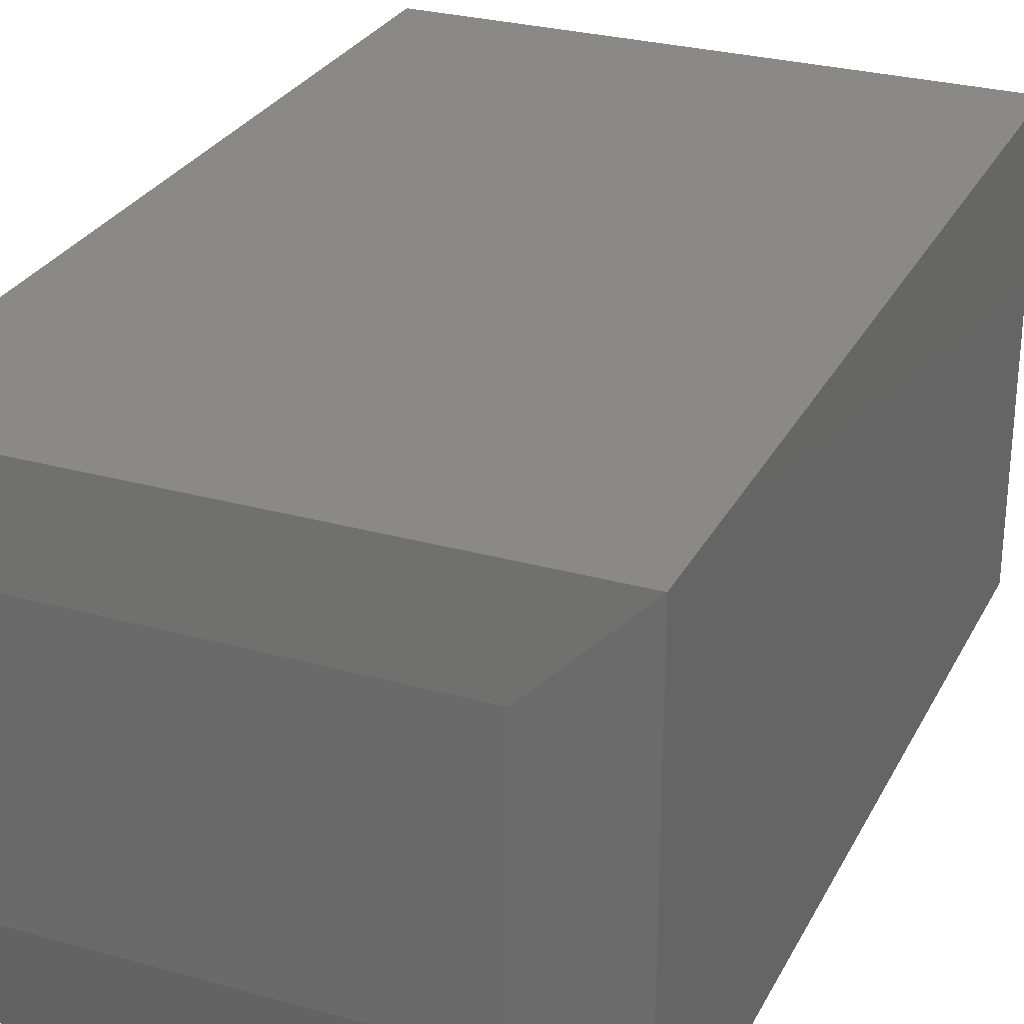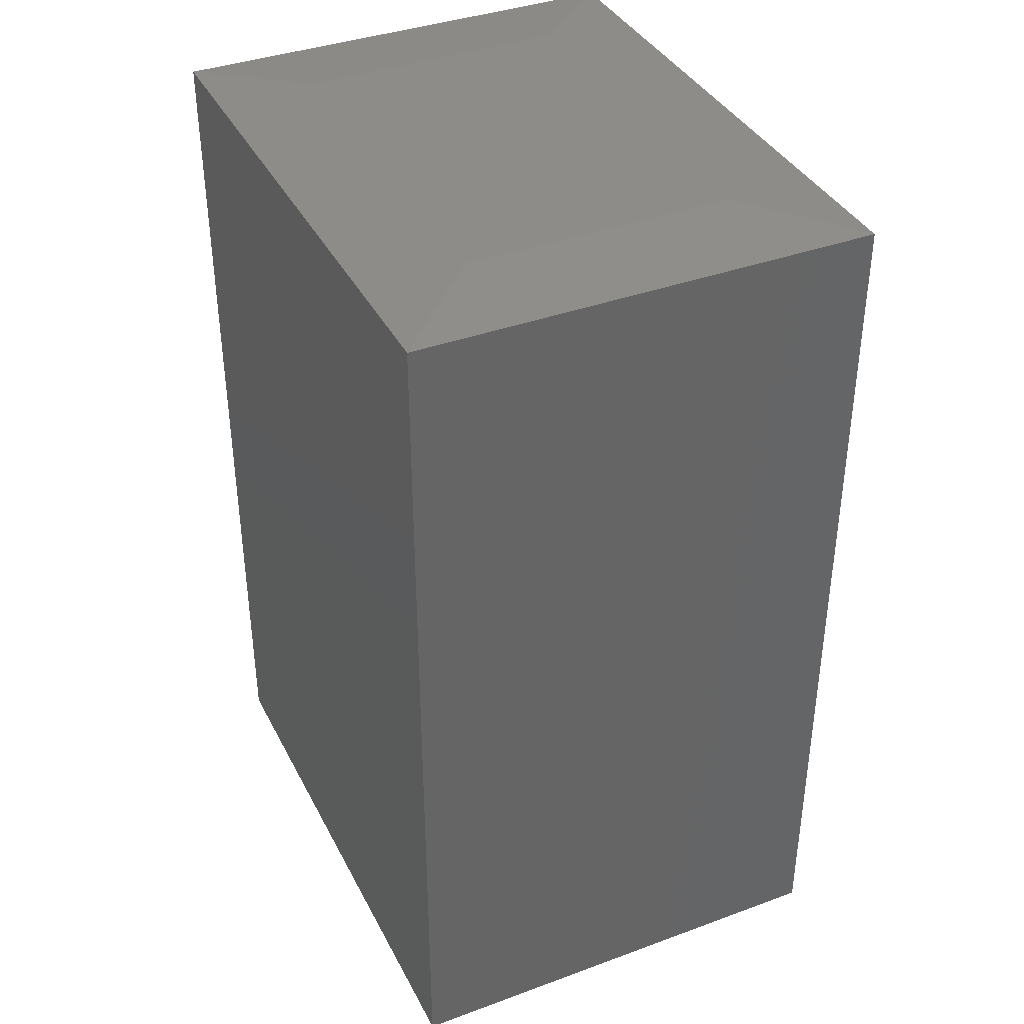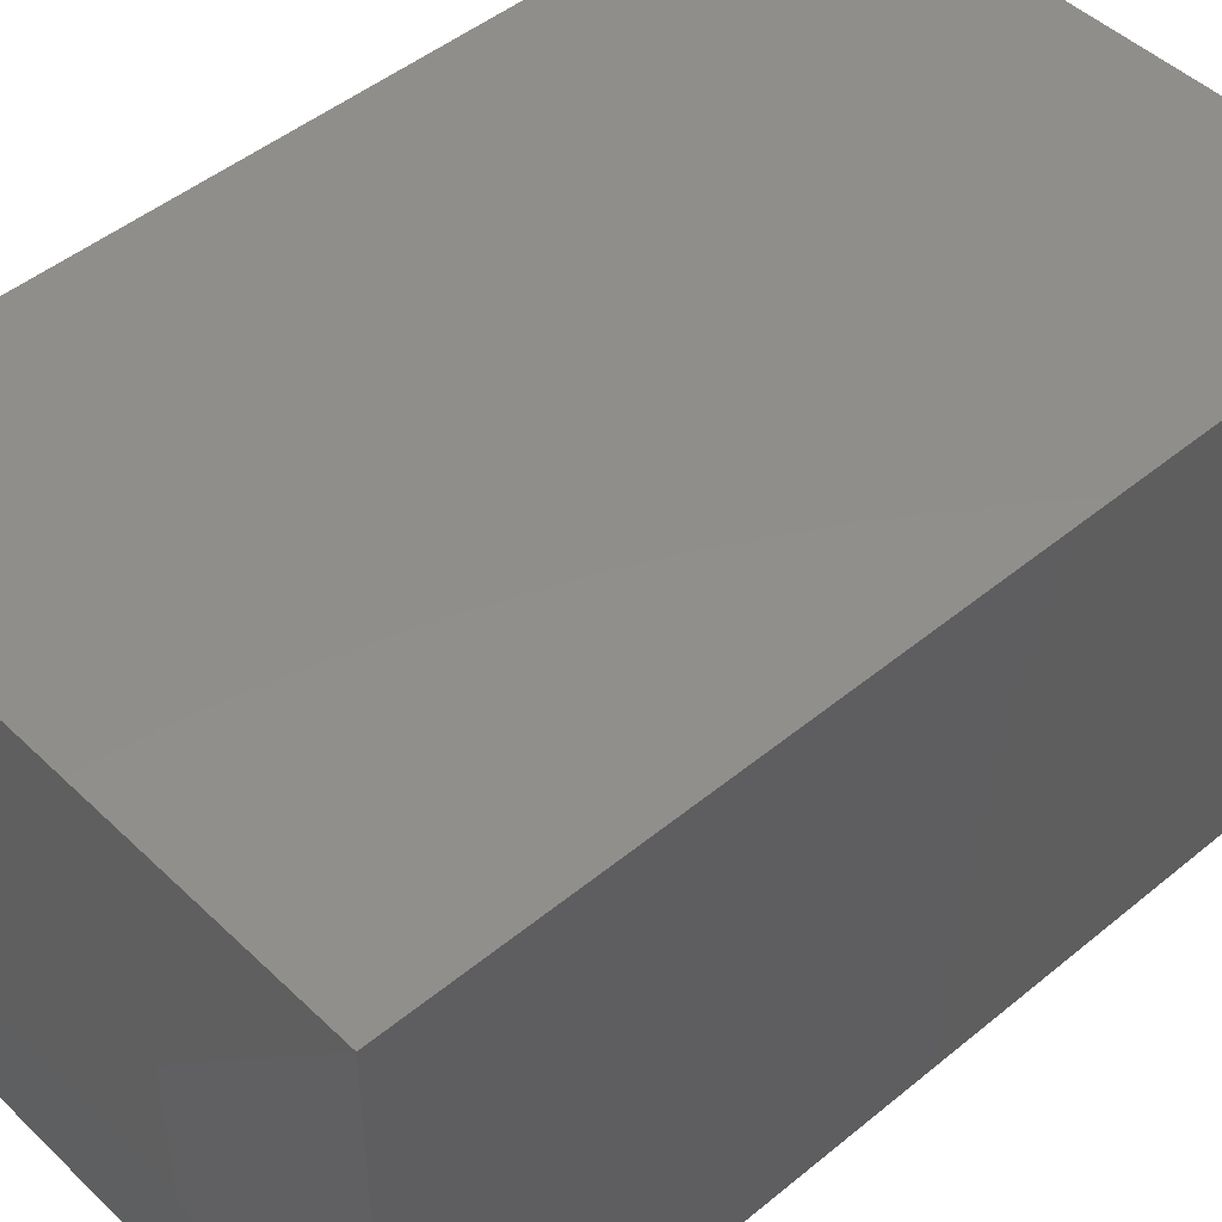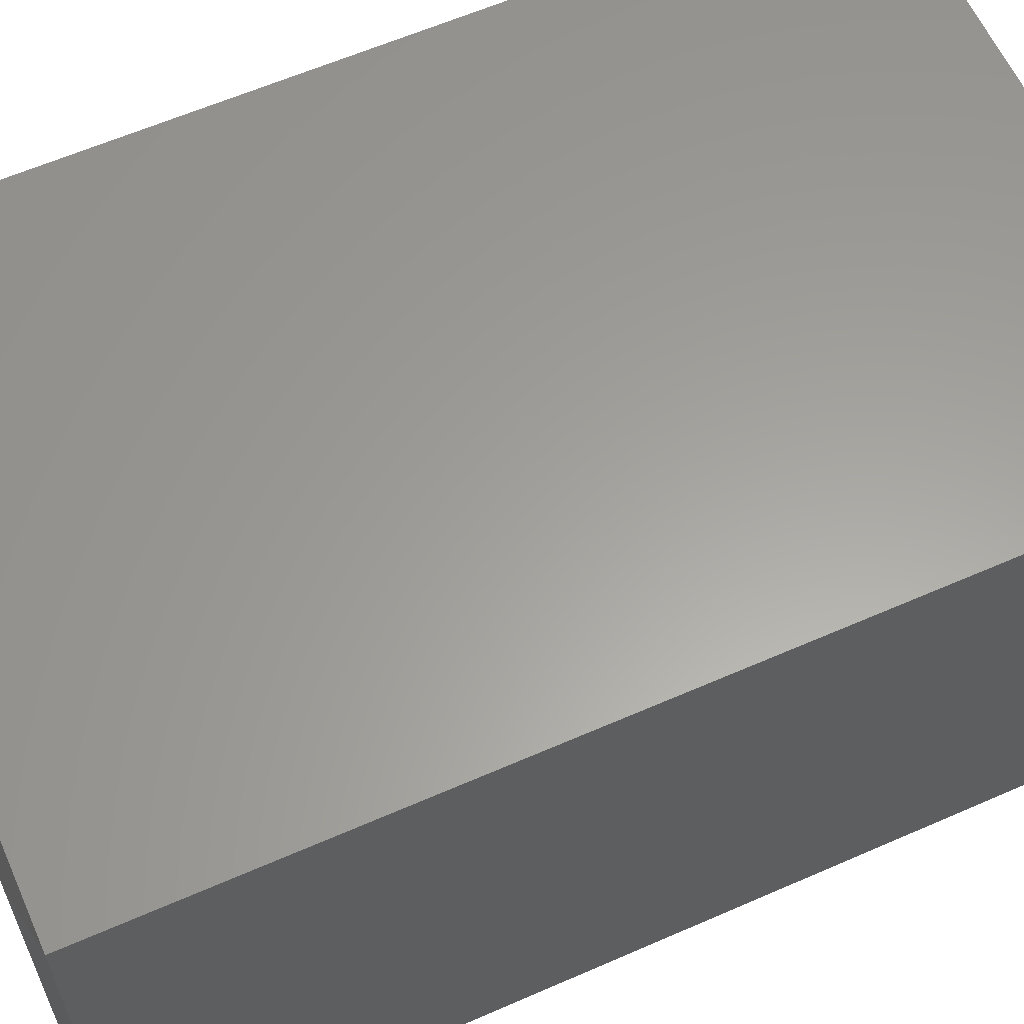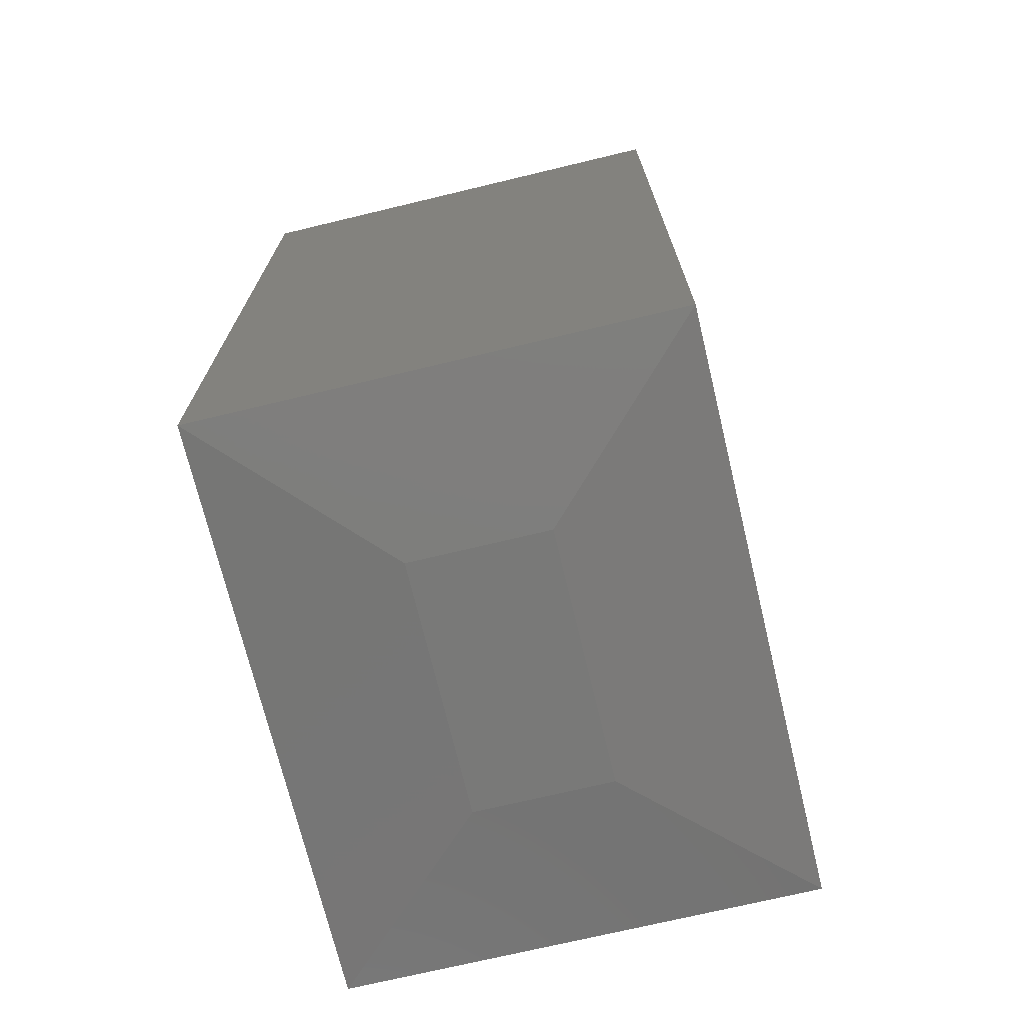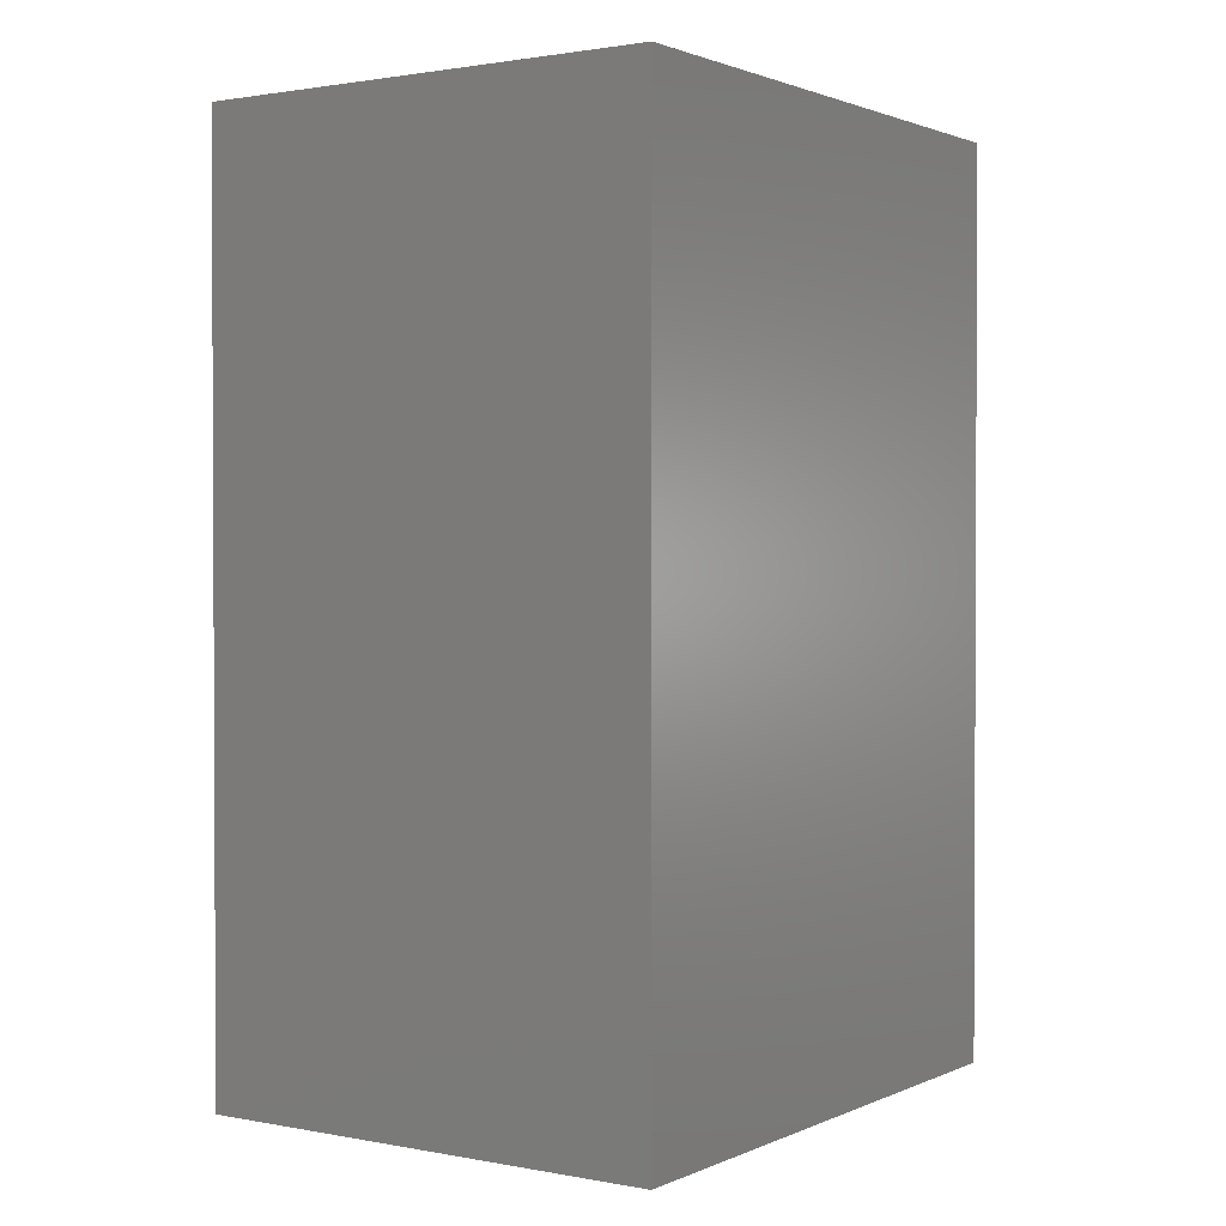
<metadata>
{"format":"stl","ext":"stl","renderer":"f3d","projection":"perspective","resolution":1024,"background":"white","views":[{"elev":28.2,"azim":-157.1,"up":"+Z"},{"elev":38.2,"azim":65.1,"up":"+Y"},{"elev":47.4,"azim":47.1,"up":"+Z"},{"elev":61.0,"azim":-114.1,"up":"+Z"},{"elev":-71.6,"azim":-76.5,"up":"+Y"},{"elev":1.5,"azim":-56.0,"up":"+Y"}]}
</metadata>
<code>
# stl→obj: 16 verts, 28 faces
v -0.4688 -0.007812 0.375
v -0.4688 -0.007812 8.498e-34
v -0.4688 -0.7344 0.375
v -0.4688 -0.7344 8.498e-34
v 3.727e-17 -0.007812 0.375
v 6.373e-17 -0.7344 0.375
v 4.337e-19 -0.007812 -2.87e-17
v 4.077e-17 -0.7344 -1.482e-17
v -0.3359 -0.75 0.1328
v -0.1328 -0.75 0.1328
v -0.3359 -0.75 0.2422
v -0.1328 -0.75 0.2422
v -0.3906 4.337e-18 0.07812
v -0.3906 4.337e-18 0.2969
v -0.07812 2.168e-17 0.07812
v -0.07812 2.168e-17 0.2969
f 1 2 3
f 3 2 4
f 5 1 6
f 6 1 3
f 7 5 8
f 8 5 6
f 2 7 4
f 4 7 8
f 9 10 11
f 11 10 12
f 6 3 12
f 12 3 11
f 8 6 10
f 10 6 12
f 4 8 9
f 9 8 10
f 3 4 11
f 11 4 9
f 13 14 15
f 15 14 16
f 5 16 1
f 1 16 14
f 7 15 5
f 5 15 16
f 2 13 7
f 7 13 15
f 1 14 2
f 2 14 13

</code>
